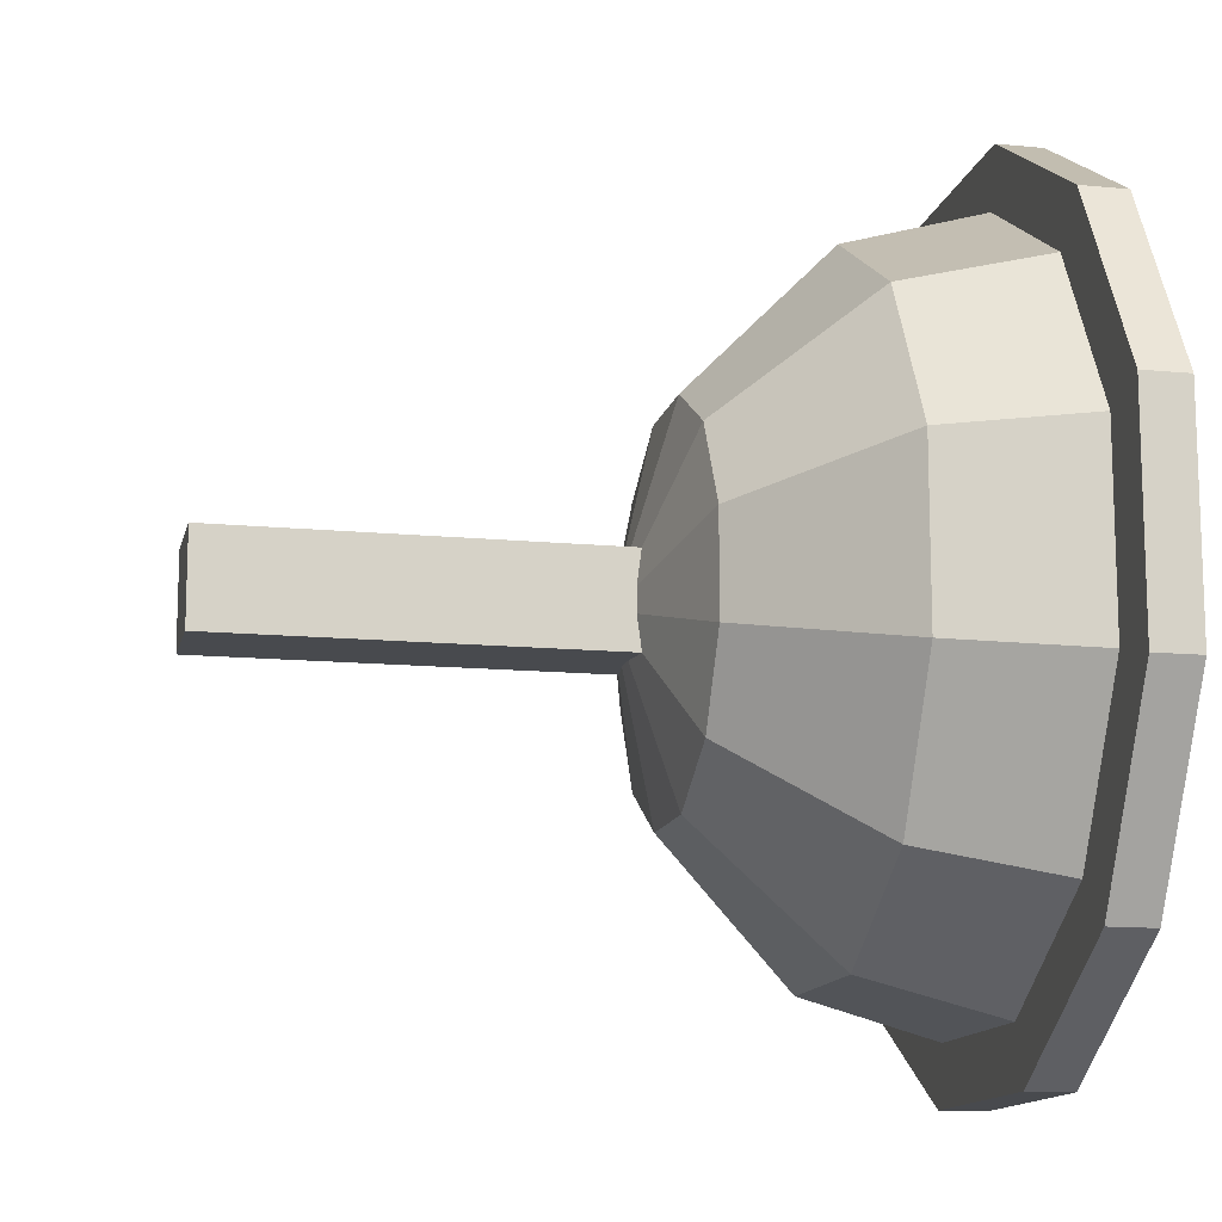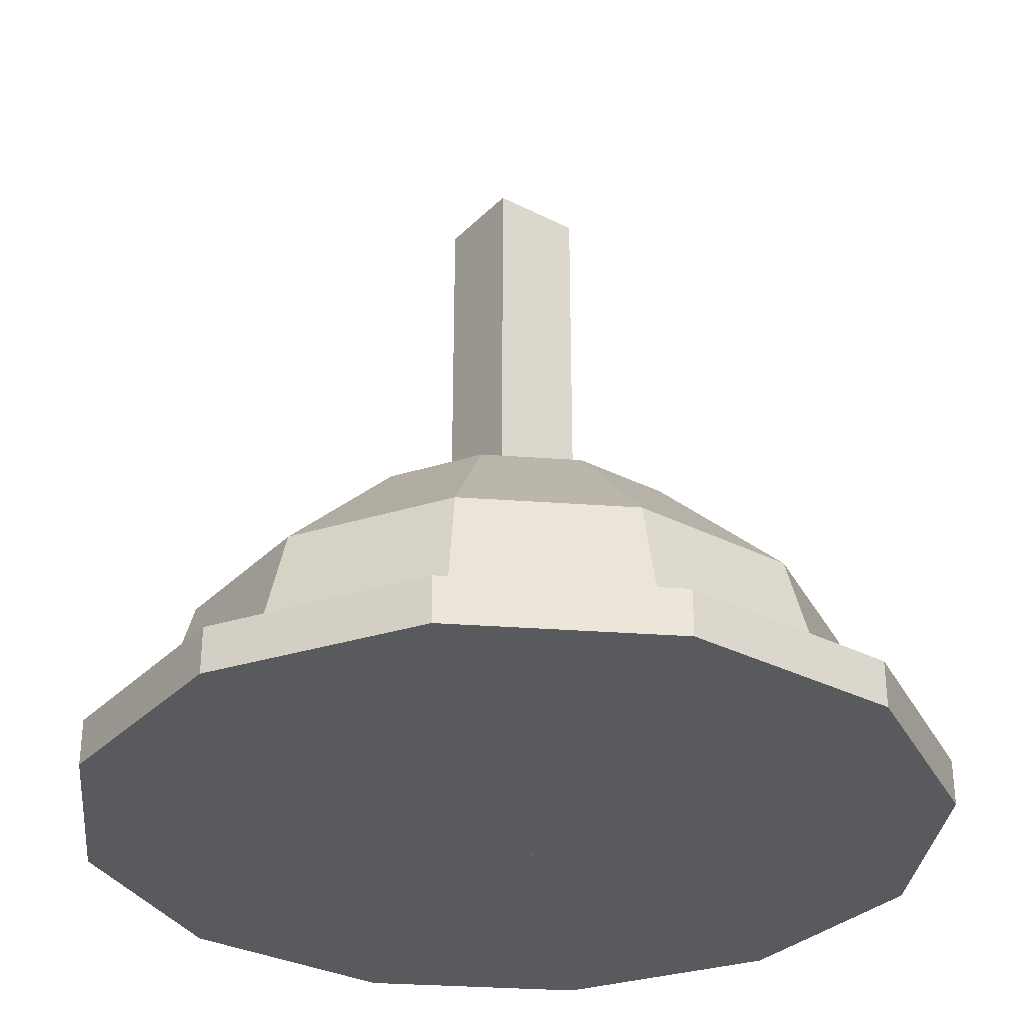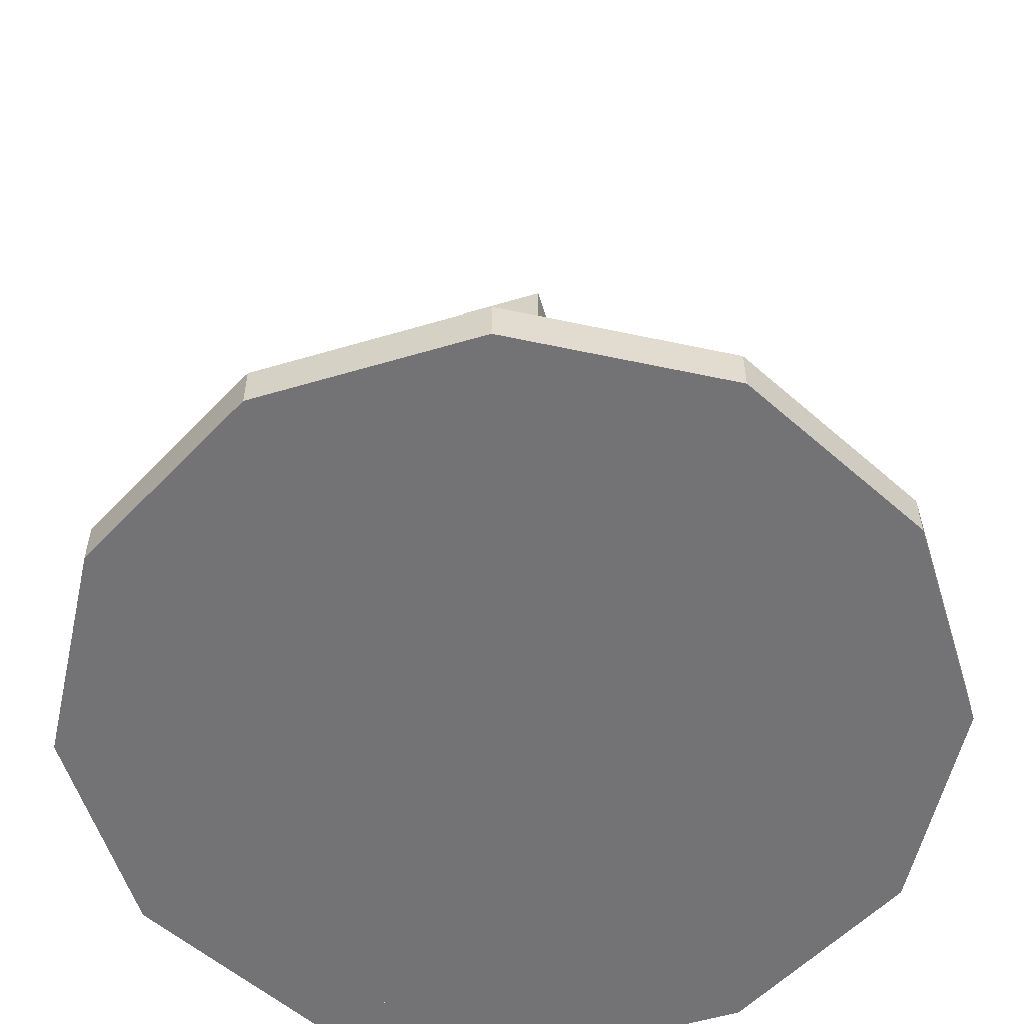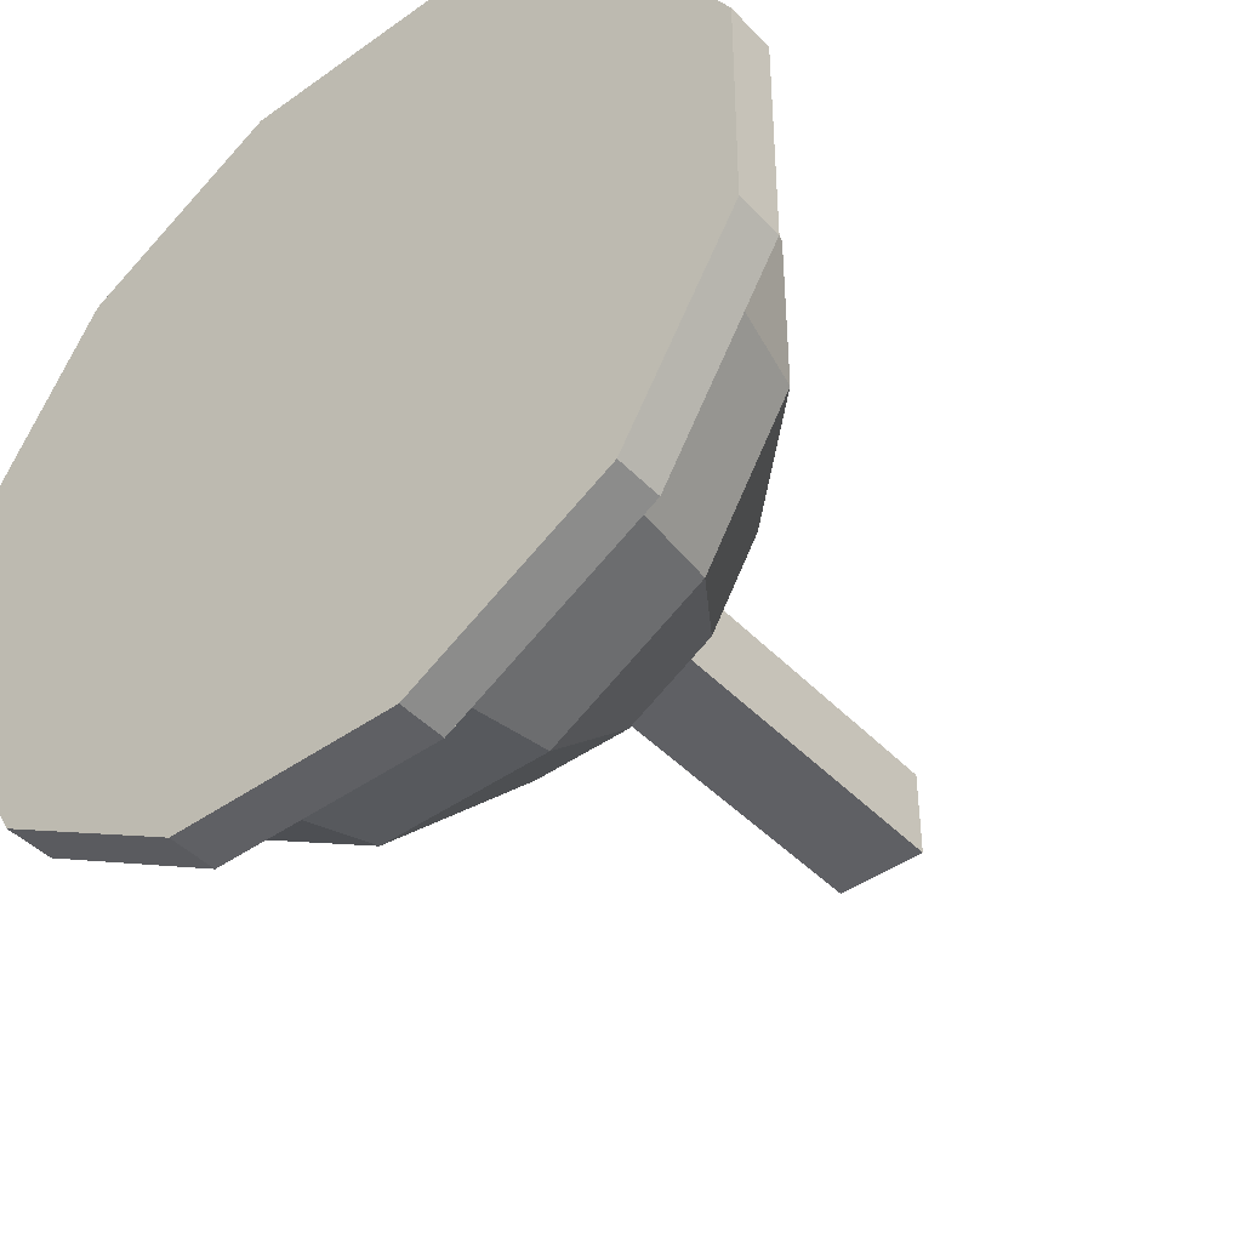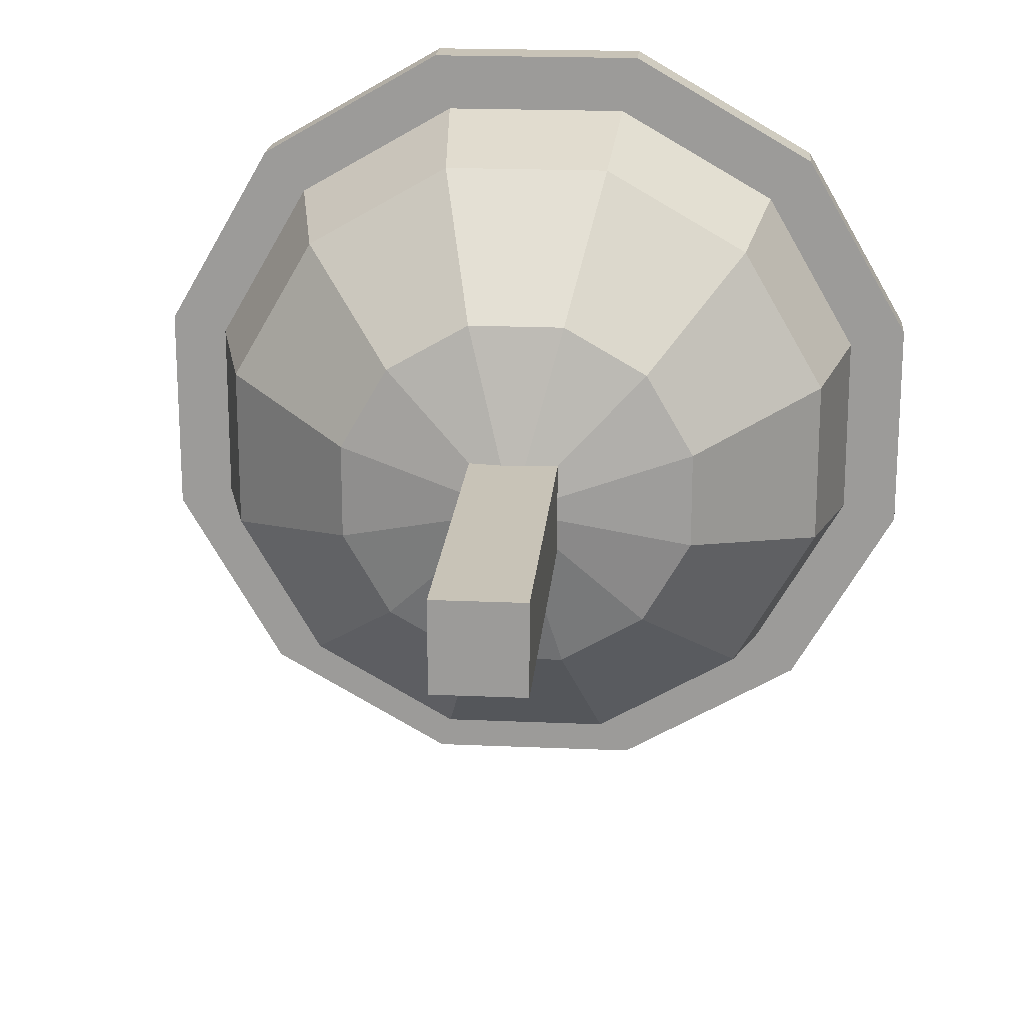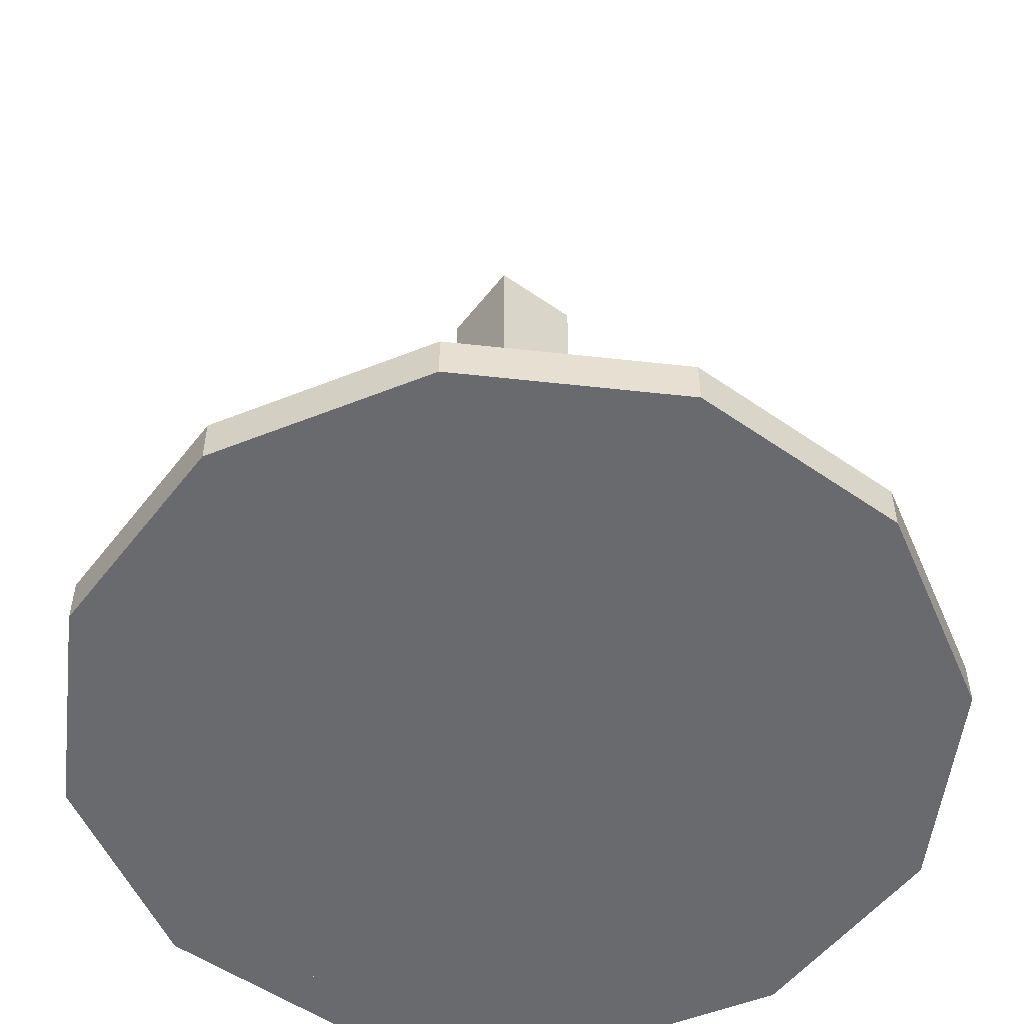
<metadata>
{"format":"obj","ext":"obj","renderer":"f3d","projection":"perspective","resolution":1024,"background":"white","views":[{"elev":-13.3,"azim":-102.4,"up":"+Z"},{"elev":-31.5,"azim":-126.0,"up":"+Y"},{"elev":-56.0,"azim":17.3,"up":"+Y"},{"elev":-43.6,"azim":39.8,"up":"+Z"},{"elev":19.6,"azim":-175.3,"up":"+Z"},{"elev":-53.0,"azim":-36.8,"up":"+Y"}]}
</metadata>
<code>
o cylinder
v 0.5 0 0.5
v 0.5 0.0625 0.5
v 0.6507 0 1.062
v 0.6507 0.0625 1.062
v 0.9118 0 0.9118
v 0.9118 0.0625 0.9118
v 1.062 0 0.6507
v 1.062 0.0625 0.6507
v 1.062 0 0.3493
v 1.062 0.0625 0.3493
v 0.9118 0 0.08822
v 0.9118 0.0625 0.08822
v 0.6507 0 -0.0625
v 0.6507 0.0625 -0.0625
v 0.3493 0 -0.0625
v 0.3493 0.0625 -0.0625
v 0.08822 0 0.08822
v 0.08822 0.0625 0.08822
v -0.0625 0 0.3493
v -0.0625 0.0625 0.3493
v -0.0625 0 0.6507
v -0.0625 0.0625 0.6507
v 0.08822 0 0.9118
v 0.08822 0.0625 0.9118
v 0.3493 0 1.062
v 0.3493 0.0625 1.062
f 5 3 1
f 3 5 6 4
f 4 6 2
f 7 5 1
f 5 7 8 6
f 6 8 2
f 9 7 1
f 7 9 10 8
f 8 10 2
f 11 9 1
f 9 11 12 10
f 10 12 2
f 13 11 1
f 11 13 14 12
f 12 14 2
f 15 13 1
f 13 15 16 14
f 14 16 2
f 17 15 1
f 15 17 18 16
f 16 18 2
f 19 17 1
f 17 19 20 18
f 18 20 2
f 21 19 1
f 19 21 22 20
f 20 22 2
f 23 21 1
f 21 23 24 22
f 22 24 2
f 25 23 1
f 23 25 26 24
f 24 26 2
f 3 25 1
f 25 3 4 26
f 26 4 2
o sphere
v 0.5 0 0.5
v 0.5 0.5 0.5
v 0.567 0.433 0.75
v 0.616 0.25 0.933
v 0.634 3.062e-17 1
v 0.616 1.11e-16 0.933
v 0.567 0 0.75
v 0.683 0.433 0.683
v 0.817 0.25 0.817
v 0.866 3.062e-17 0.866
v 0.817 1.11e-16 0.817
v 0.683 0 0.683
v 0.75 0.433 0.567
v 0.933 0.25 0.616
v 1 3.062e-17 0.634
v 0.933 1.11e-16 0.616
v 0.75 0 0.567
v 0.75 0.433 0.433
v 0.933 0.25 0.384
v 1 3.062e-17 0.366
v 0.933 1.11e-16 0.384
v 0.75 0 0.433
v 0.683 0.433 0.317
v 0.817 0.25 0.183
v 0.866 3.062e-17 0.134
v 0.817 1.11e-16 0.183
v 0.683 0 0.317
v 0.567 0.433 0.25
v 0.616 0.25 0.06699
v 0.634 3.062e-17 1.11e-16
v 0.616 0 0.06699
v 0.567 0 0.25
v 0.433 0.433 0.25
v 0.384 0.25 0.06699
v 0.366 3.062e-17 0
v 0.384 0 0.06699
v 0.433 0 0.25
v 0.317 0.433 0.317
v 0.183 0.25 0.183
v 0.134 3.062e-17 0.134
v 0.183 0 0.183
v 0.317 0 0.317
v 0.25 0.433 0.433
v 0.06699 0.25 0.384
v 5.551e-17 3.062e-17 0.366
v 0.06699 0 0.384
v 0.25 0 0.433
v 0.25 0.433 0.567
v 0.06699 0.25 0.616
v 0 3.062e-17 0.634
v 0.06699 1.11e-16 0.616
v 0.25 0 0.567
v 0.317 0.433 0.683
v 0.183 0.25 0.817
v 0.134 3.062e-17 0.866
v 0.183 1.11e-16 0.817
v 0.317 0 0.683
v 0.433 0.433 0.75
v 0.384 0.25 0.933
v 0.366 3.062e-17 1
v 0.384 1.11e-16 0.933
v 0.433 0 0.75
f 29 34 28
f 29 30 35 34
f 30 31 36 35
f 31 32 37 36
f 32 33 38 37
f 38 33 27
f 34 39 28
f 34 35 40 39
f 35 36 41 40
f 36 37 42 41
f 37 38 43 42
f 43 38 27
f 39 44 28
f 39 40 45 44
f 40 41 46 45
f 41 42 47 46
f 42 43 48 47
f 48 43 27
f 44 49 28
f 44 45 50 49
f 45 46 51 50
f 46 47 52 51
f 47 48 53 52
f 53 48 27
f 49 54 28
f 49 50 55 54
f 50 51 56 55
f 51 52 57 56
f 52 53 58 57
f 58 53 27
f 54 59 28
f 54 55 60 59
f 55 56 61 60
f 56 57 62 61
f 57 58 63 62
f 63 58 27
f 59 64 28
f 59 60 65 64
f 60 61 66 65
f 61 62 67 66
f 62 63 68 67
f 68 63 27
f 64 69 28
f 64 65 70 69
f 65 66 71 70
f 66 67 72 71
f 67 68 73 72
f 73 68 27
f 69 74 28
f 69 70 75 74
f 70 71 76 75
f 71 72 77 76
f 72 73 78 77
f 78 73 27
f 74 79 28
f 74 75 80 79
f 75 76 81 80
f 76 77 82 81
f 77 78 83 82
f 83 78 27
f 79 84 28
f 79 80 85 84
f 80 81 86 85
f 81 82 87 86
f 82 83 88 87
f 88 83 27
f 84 29 28
f 84 85 30 29
f 85 86 31 30
f 86 87 32 31
f 87 88 33 32
f 33 88 27
o cube
v 0.5625 1 0.5625
v 0.5625 1 0.4375
v 0.5625 0 0.5625
v 0.5625 0 0.4375
v 0.4375 1 0.4375
v 0.4375 1 0.5625
v 0.4375 0 0.4375
v 0.4375 0 0.5625
f 92 95 93 90
f 91 92 90 89
f 96 91 89 94
f 95 96 94 93
f 94 89 90 93
f 95 92 91 96

</code>
